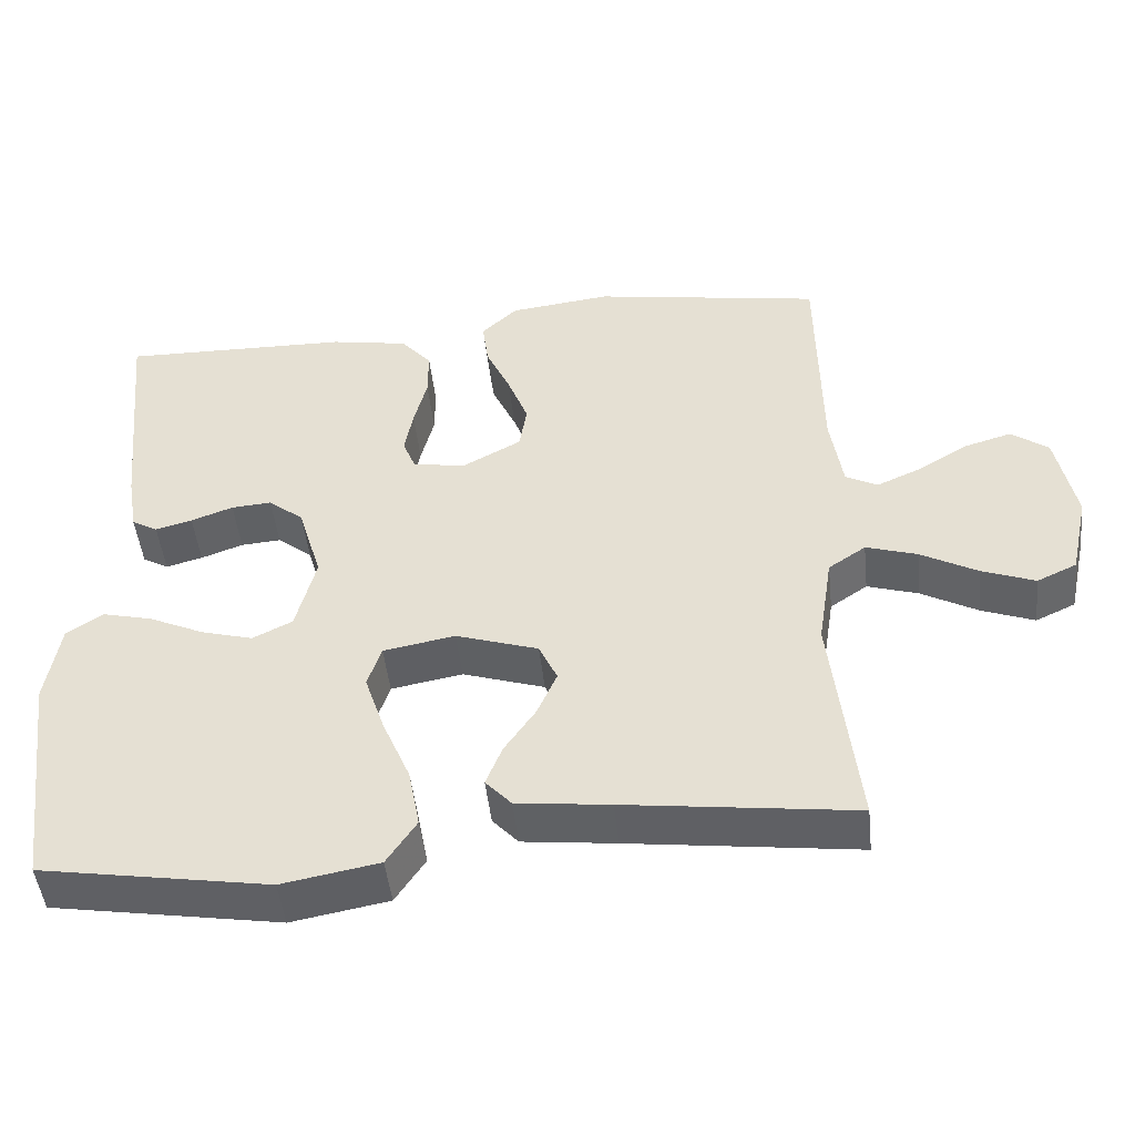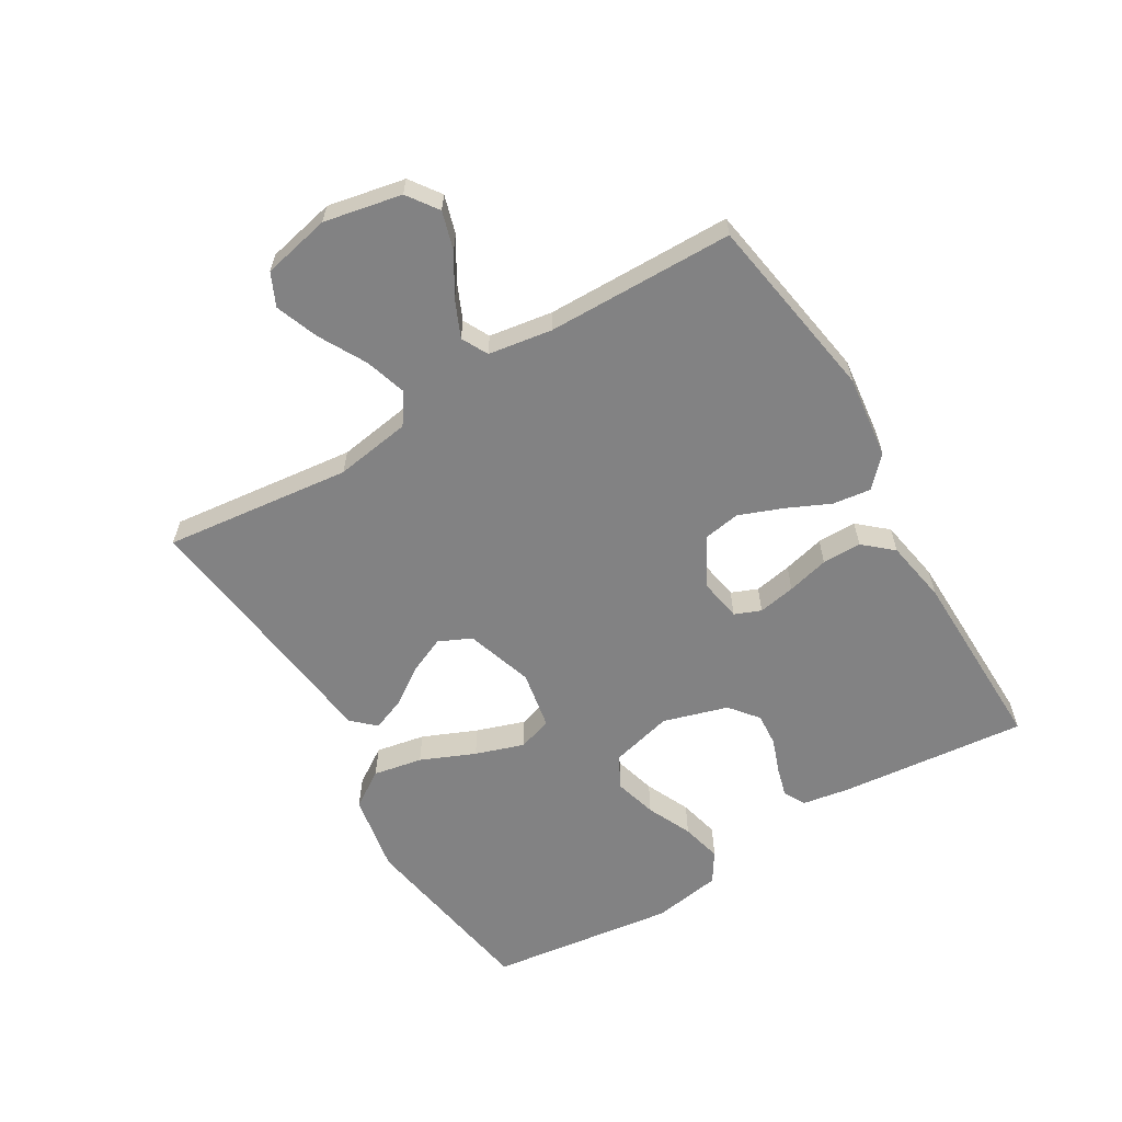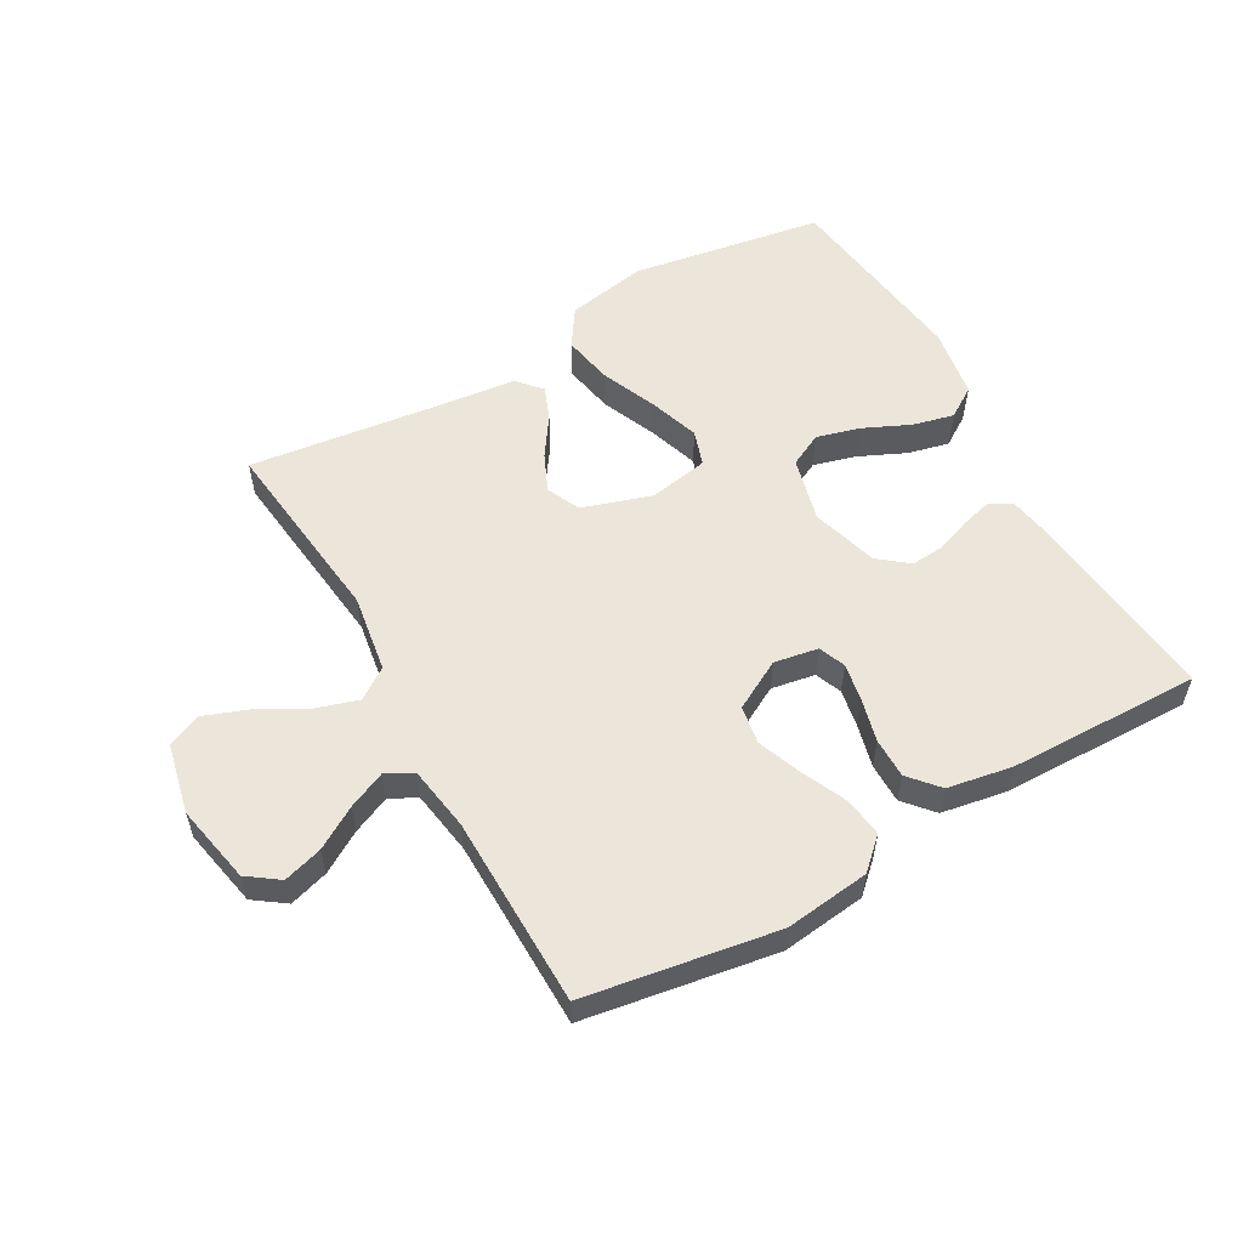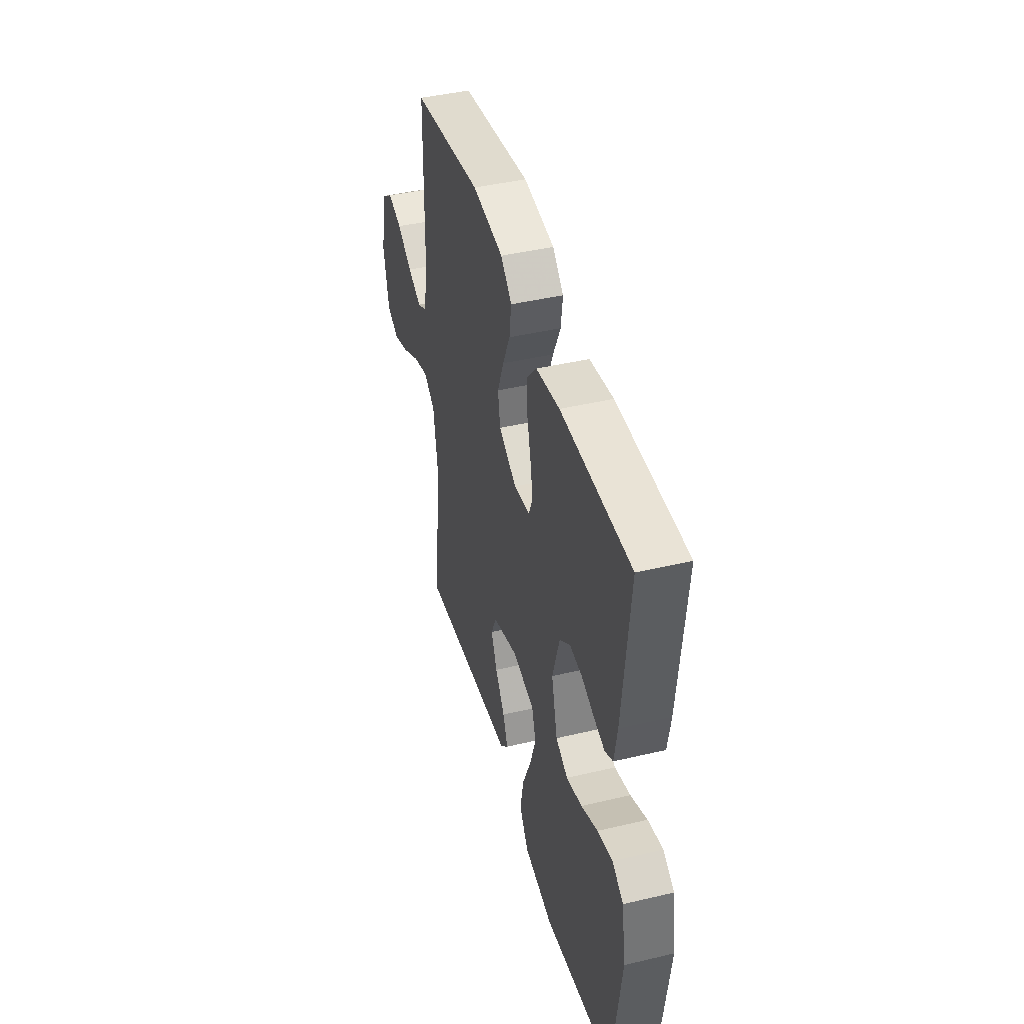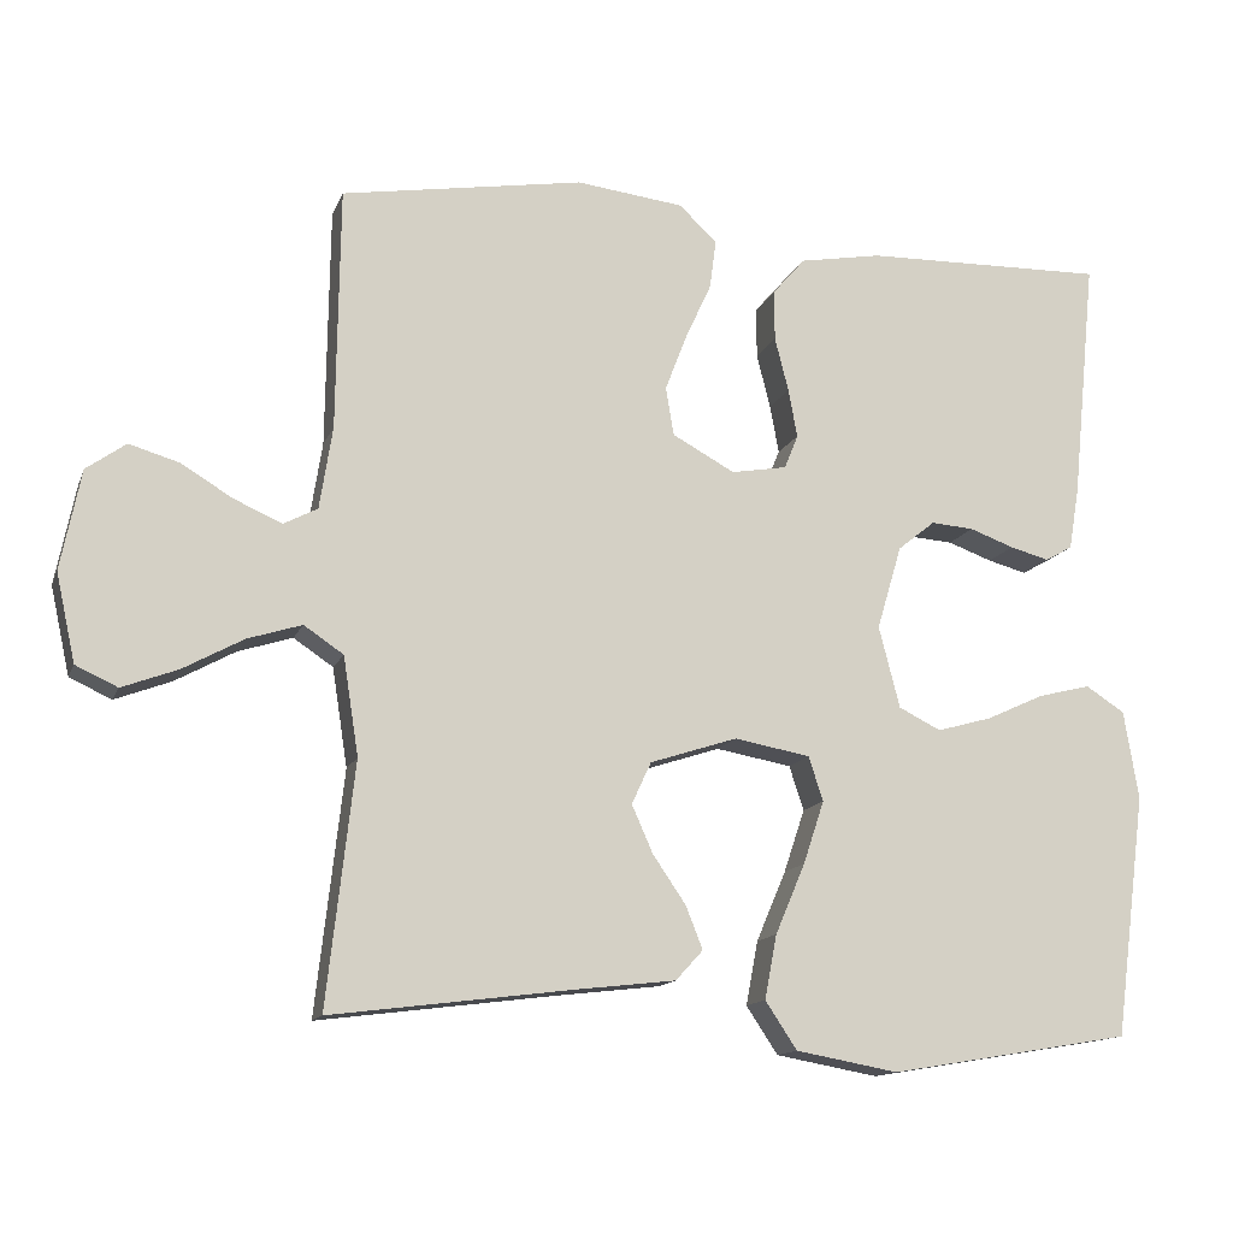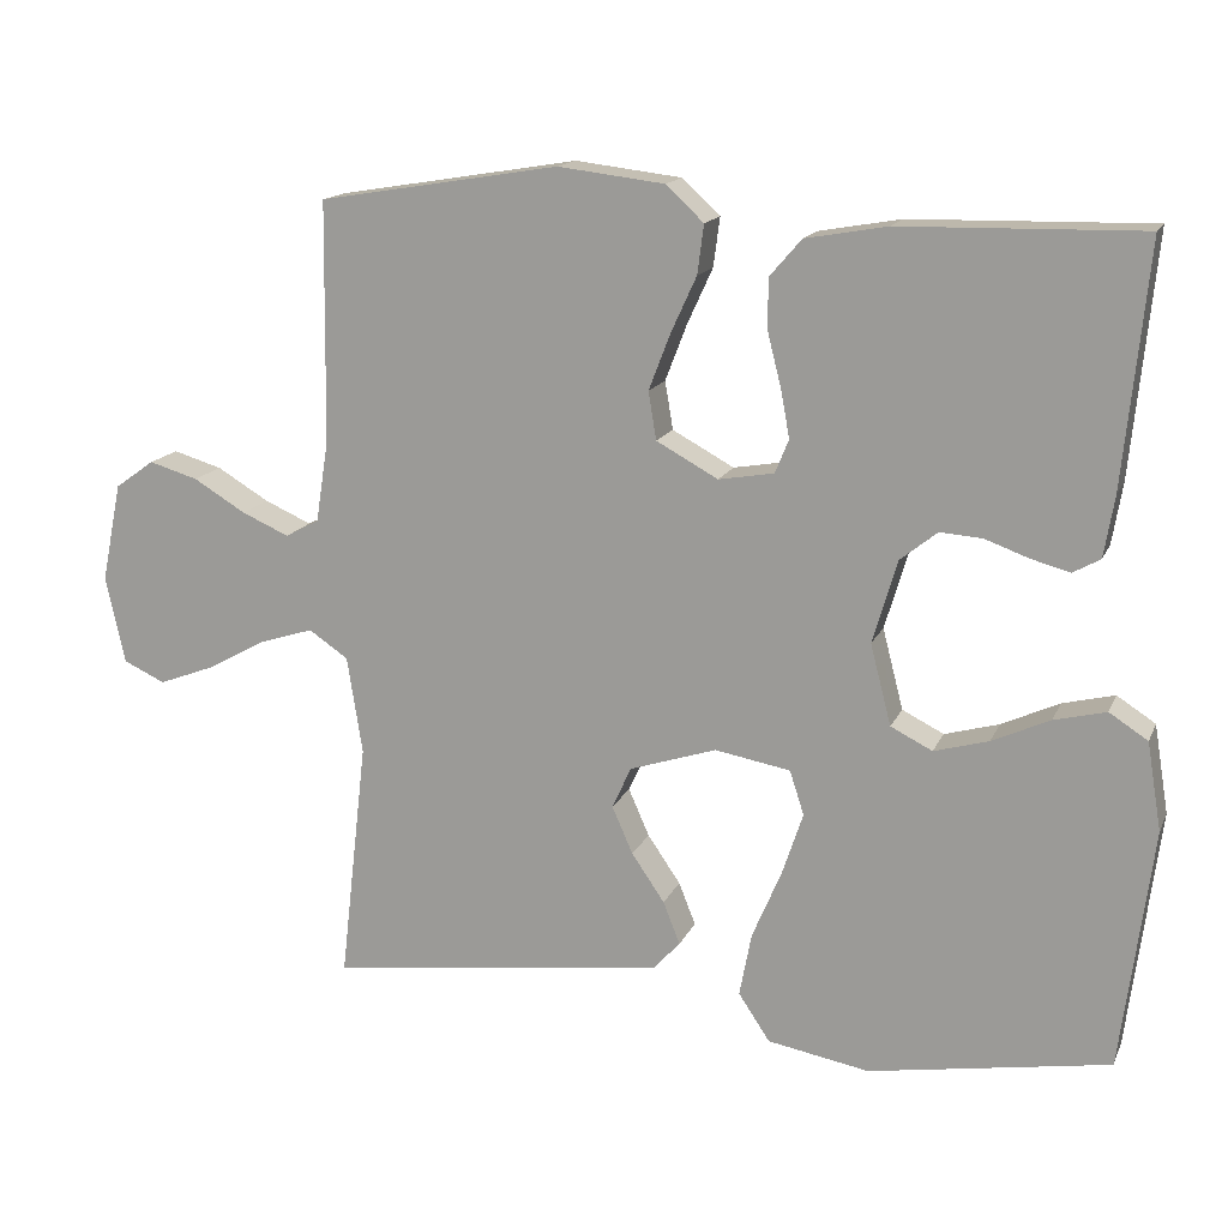
<metadata>
{"format":"obj","ext":"obj","renderer":"f3d","projection":"perspective","resolution":1024,"background":"white","views":[{"elev":-47.4,"azim":-173.9,"up":"+Z"},{"elev":-60.9,"azim":-59.2,"up":"+Y"},{"elev":56.4,"azim":-29.5,"up":"+Y"},{"elev":43.5,"azim":74.4,"up":"+Z"},{"elev":-13.5,"azim":-16.2,"up":"+Z"},{"elev":15.2,"azim":17.6,"up":"+Z"}]}
</metadata>
<code>
v 0.5 0.07 0.5
v 0.47 0.07 0.2
v 0.457 0.07 0.123
v 0.423 0.07 0.104
v 0.375 0.07 0.117
v 0.32 0.07 0.137
v 0.267 0.07 0.141
v 0.221 0.07 0.104
v 0.19 0.07 0
v 0.216 0.07 -0.101
v 0.268 0.07 -0.127
v 0.336 0.07 -0.108
v 0.408 0.07 -0.075
v 0.473 0.07 -0.059
v 0.521 0.07 -0.09
v 0.539 0.07 -0.2
v 0.5 0.07 -0.5
v 0.2 0.07 -0.55
v 0.073 0.07 -0.527
v 0.034 0.07 -0.468
v 0.049 0.07 -0.389
v 0.086 0.07 -0.302
v 0.112 0.07 -0.224
v 0.094 0.07 -0.169
v 0 0.07 -0.152
v -0.108 0.07 -0.187
v -0.132 0.07 -0.239
v -0.106 0.07 -0.298
v -0.065 0.07 -0.358
v -0.044 0.07 -0.411
v -0.078 0.07 -0.448
v -0.2 0.07 -0.462
v -0.5 0.07 -0.5
v -0.466 0.07 -0.2
v -0.485 0.07 -0.078
v -0.534 0.07 -0.045
v -0.601 0.07 -0.066
v -0.676 0.07 -0.107
v -0.745 0.07 -0.133
v -0.797 0.07 -0.109
v -0.821 0.07 0
v -0.796 0.07 0.124
v -0.747 0.07 0.159
v -0.686 0.07 0.141
v -0.621 0.07 0.102
v -0.562 0.07 0.076
v -0.52 0.07 0.098
v -0.504 0.07 0.2
v -0.5 0.07 0.5
v -0.2 0.07 0.549
v -0.067 0.07 0.533
v -0.02 0.07 0.489
v -0.028 0.07 0.428
v -0.06 0.07 0.358
v -0.087 0.07 0.288
v -0.077 0.07 0.228
v 0 0.07 0.186
v 0.069 0.07 0.198
v 0.086 0.07 0.24
v 0.075 0.07 0.3
v 0.058 0.07 0.367
v 0.058 0.07 0.43
v 0.098 0.07 0.476
v 0.2 0.07 0.494
v 0.5 0 0.5
v 0.47 0 0.2
v 0.457 0 0.123
v 0.423 0 0.104
v 0.375 0 0.117
v 0.32 0 0.137
v 0.267 0 0.141
v 0.221 0 0.104
v 0.19 0 0
v 0.216 0 -0.101
v 0.268 0 -0.127
v 0.336 0 -0.108
v 0.408 0 -0.075
v 0.473 0 -0.059
v 0.521 0 -0.09
v 0.539 0 -0.2
v 0.5 0 -0.5
v 0.2 0 -0.55
v 0.073 0 -0.527
v 0.034 0 -0.468
v 0.049 0 -0.389
v 0.086 0 -0.302
v 0.112 0 -0.224
v 0.094 0 -0.169
v 0 0 -0.152
v -0.108 0 -0.187
v -0.132 0 -0.239
v -0.106 0 -0.298
v -0.065 0 -0.358
v -0.044 0 -0.411
v -0.078 0 -0.448
v -0.2 0 -0.462
v -0.5 0 -0.5
v -0.466 0 -0.2
v -0.485 0 -0.078
v -0.534 0 -0.045
v -0.601 0 -0.066
v -0.676 0 -0.107
v -0.745 0 -0.133
v -0.797 0 -0.109
v -0.821 0 0
v -0.796 0 0.124
v -0.747 0 0.159
v -0.686 0 0.141
v -0.621 0 0.102
v -0.562 0 0.076
v -0.52 0 0.098
v -0.504 0 0.2
v -0.5 0 0.5
v -0.2 0 0.549
v -0.067 0 0.533
v -0.02 0 0.489
v -0.028 0 0.428
v -0.06 0 0.358
v -0.087 0 0.288
v -0.077 0 0.228
v 0 0 0.186
v 0.069 0 0.198
v 0.086 0 0.24
v 0.075 0 0.3
v 0.058 0 0.367
v 0.058 0 0.43
v 0.098 0 0.476
v 0.2 0 0.494
f 4 5 6
f 3 4 6
f 2 3 6
f 1 2 6
f 64 1 6
f 63 64 6
f 62 63 6
f 61 62 6
f 60 61 6
f 59 60 6 7
f 58 59 7 8
f 57 58 8 9
f 56 57 9 10
f 52 53 54
f 51 52 54
f 50 51 54
f 49 50 54
f 48 49 54
f 47 48 54 55
f 46 47 55 56
f 43 44 45
f 42 43 45
f 41 42 45
f 40 41 45
f 39 40 45
f 38 39 45
f 37 38 45
f 36 37 45 46
f 46 56 10
f 36 46 10
f 35 36 10
f 32 33 34
f 32 34 35
f 31 32 35
f 30 31 35
f 29 30 35
f 28 29 35
f 20 21 22
f 19 20 22
f 18 19 22
f 17 18 22
f 16 17 22
f 15 16 22
f 14 15 22
f 13 14 22
f 12 13 22
f 11 12 22 23
f 10 11 23 24
f 27 28 35
f 26 27 35
f 25 26 35
f 25 35 10
f 10 24 25
f 70 69 68
f 70 68 67
f 70 67 66
f 70 66 65
f 70 65 128
f 70 128 127
f 70 127 126
f 70 126 125
f 70 125 124
f 71 70 124 123
f 72 71 123 122
f 73 72 122 121
f 74 73 121 120
f 118 117 116
f 118 116 115
f 118 115 114
f 118 114 113
f 118 113 112
f 119 118 112 111
f 120 119 111 110
f 109 108 107
f 109 107 106
f 109 106 105
f 109 105 104
f 109 104 103
f 109 103 102
f 109 102 101
f 110 109 101 100
f 74 120 110
f 74 110 100
f 74 100 99
f 98 97 96
f 99 98 96
f 99 96 95
f 99 95 94
f 99 94 93
f 99 93 92
f 86 85 84
f 86 84 83
f 86 83 82
f 86 82 81
f 86 81 80
f 86 80 79
f 86 79 78
f 86 78 77
f 86 77 76
f 87 86 76 75
f 88 87 75 74
f 99 92 91
f 99 91 90
f 99 90 89
f 74 99 89
f 89 88 74
f 1 65 66 2
f 2 66 67 3
f 3 67 68 4
f 4 68 69 5
f 5 69 70 6
f 6 70 71 7
f 7 71 72 8
f 8 72 73 9
f 9 73 74 10
f 10 74 75 11
f 11 75 76 12
f 12 76 77 13
f 13 77 78 14
f 14 78 79 15
f 15 79 80 16
f 16 80 81 17
f 17 81 82 18
f 18 82 83 19
f 19 83 84 20
f 20 84 85 21
f 21 85 86 22
f 22 86 87 23
f 23 87 88 24
f 24 88 89 25
f 25 89 90 26
f 26 90 91 27
f 27 91 92 28
f 28 92 93 29
f 29 93 94 30
f 30 94 95 31
f 31 95 96 32
f 32 96 97 33
f 33 97 98 34
f 34 98 99 35
f 35 99 100 36
f 36 100 101 37
f 37 101 102 38
f 38 102 103 39
f 39 103 104 40
f 40 104 105 41
f 41 105 106 42
f 42 106 107 43
f 43 107 108 44
f 44 108 109 45
f 45 109 110 46
f 46 110 111 47
f 47 111 112 48
f 48 112 113 49
f 49 113 114 50
f 50 114 115 51
f 51 115 116 52
f 52 116 117 53
f 53 117 118 54
f 54 118 119 55
f 55 119 120 56
f 56 120 121 57
f 57 121 122 58
f 58 122 123 59
f 59 123 124 60
f 60 124 125 61
f 61 125 126 62
f 62 126 127 63
f 63 127 128 64
f 64 128 65 1

</code>
